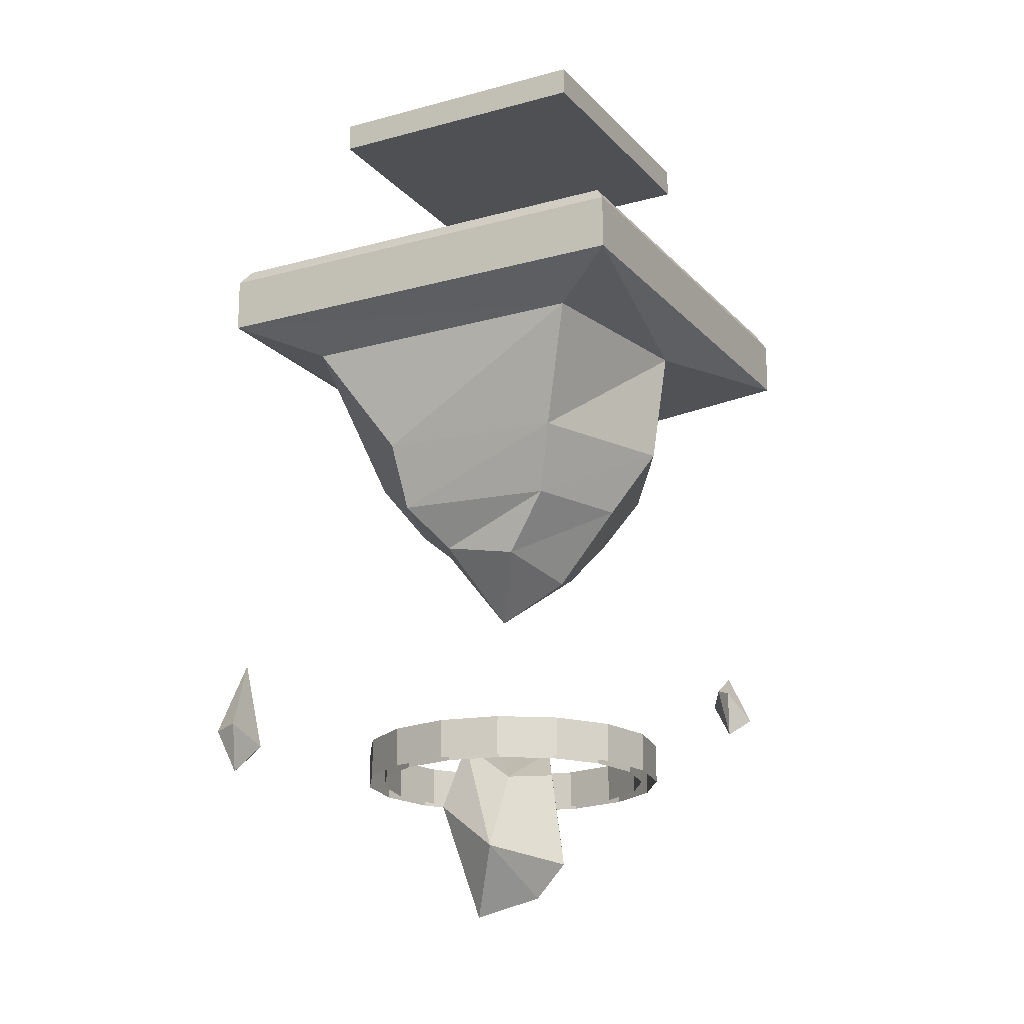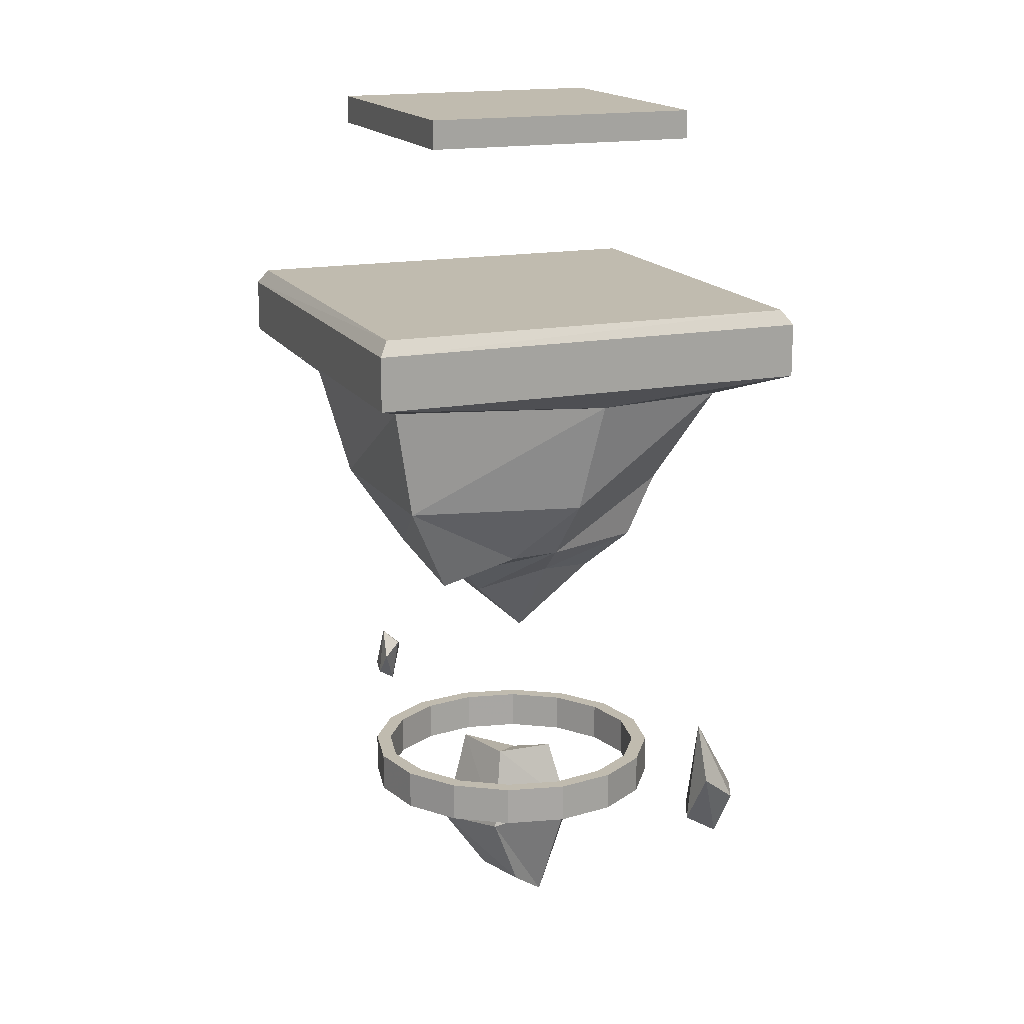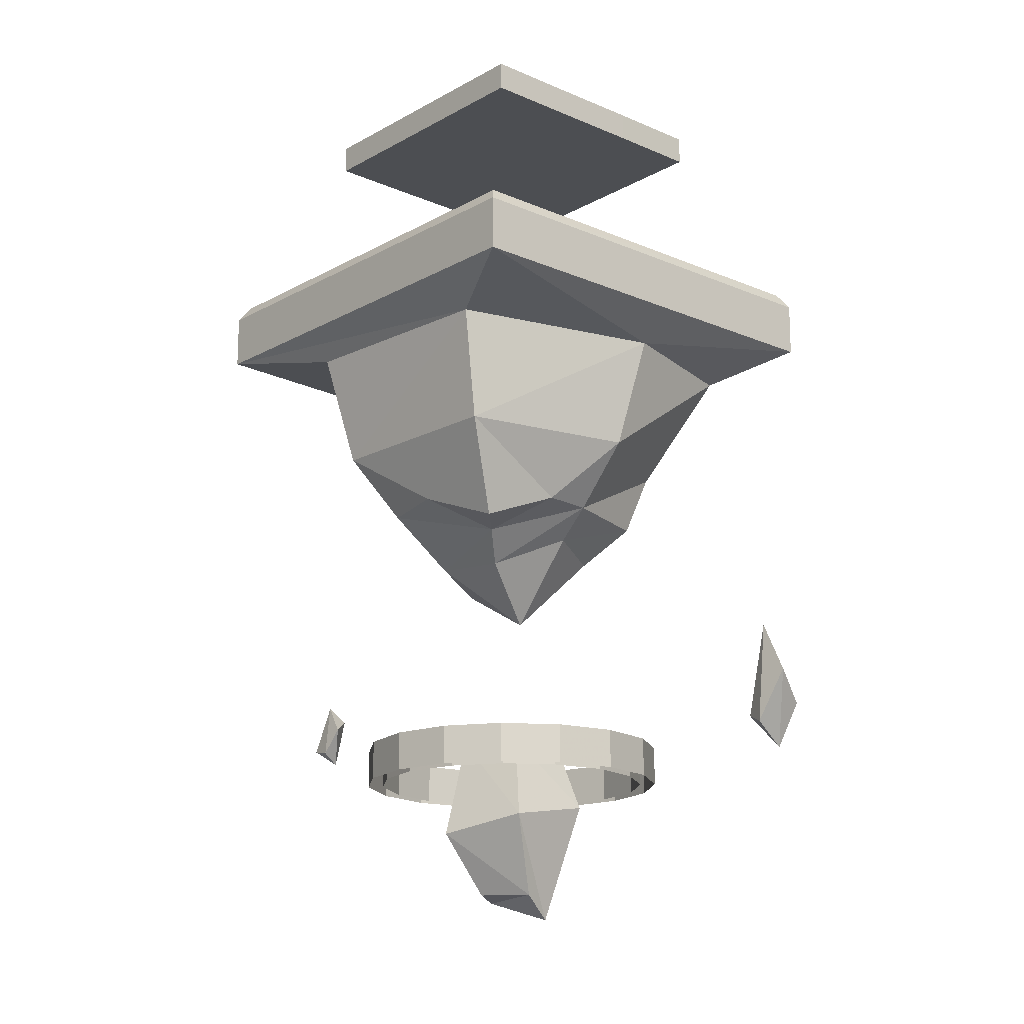
<metadata>
{"format":"obj","ext":"obj","renderer":"f3d","projection":"perspective","resolution":1024,"background":"white","views":[{"elev":-18.6,"azim":-99.1,"up":"+Z"},{"elev":16.0,"azim":121.4,"up":"+Z"},{"elev":-16.6,"azim":101.5,"up":"+Z"}]}
</metadata>
<code>
g Cylinder.003
v -0.0005499 0.00482 -0.01152
v 3.906e-05 0.006734 0.01307
v 0.003867 0.003347 -0.008432
v 0.00637 0.002022 0.01307
v 0.001806 -0.003867 -0.008137
v 0.003573 -0.005929 0.01321
v -0.002022 -0.003278 -0.008873
v -0.002906 -0.005192 0.008501
v -0.005262 0.001433 0.007617
v 3.906e-05 0.009973 0.004084
v 0.009462 0.003053 0.00217
v 0.005929 -0.008137 0.0001082
v -0.004673 -0.006518 -0.004456
v -0.008501 0.004525 -0.002689
v 0.001511 0.001433 0.01218
v 0.009168 0.03927 0.01012
v 0.01079 0.03559 0.01424
v 0.006076 0.03986 0.01645
v 0.01476 0.0406 0.01984
v 0.01344 0.03707 0.01307
v 0.00961 0.04192 0.01601
v 0.01226 0.03795 0.02661
v -0.01086 -0.02934 0.01351
v -0.01086 -0.03243 0.01557
v -0.01233 -0.0289 0.0191
v -0.00747 -0.02816 0.01822
v -0.008648 -0.03037 0.01498
v -0.01056 -0.02801 0.01984
v -0.009237 -0.02993 0.0219
v 0.005634 -0.04171 0.07314
v -0.04207 -0.005634 0.07314
v 0.04171 0.005998 0.07314
v -0.005998 0.04192 0.07314
v -0.007028 0.02941 0.06902
v 0.01123 0.02205 0.06961
v 0.02919 -0.0004808 0.06961
v 0.01285 -0.02522 0.06961
v -0.01203 -0.02109 0.06961
v -0.03015 -0.002248 0.06961
v -0.008943 0.0191 0.05488
v 0.01108 0.01807 0.05473
v 0.02654 0.0002554 0.05473
v 0.01064 -0.02154 0.05473
v -0.01041 -0.01933 0.05503
v -0.02205 -0.001511 0.05473
v -0.006145 0.01645 0.04649
v 0.007548 0.01218 0.04634
v 0.01947 0.0008444 0.04266
v 0.007843 -0.01535 0.04634
v -0.00909 -0.01329 0.04634
v -0.01704 -0.001364 0.04634
v -0.00482 0.01012 0.04104
v 0.004456 0.008648 0.04251
v 0.007696 -0.0007753 0.03868
v 0.002837 -0.009315 0.03927
v -0.004084 -0.006665 0.03662
v -0.01145 0.002022 0.03883
v -0.0004027 0.001286 0.03132
v 0.01226 -0.0003335 0.04251
v 0.01491 -0.009168 0.04678
v 0.01344 0.008648 0.04634
v 0.00534 -0.03994 0.08227
v 0.005634 -0.04171 0.08035
v -0.0403 -0.00534 0.08227
v -0.04207 -0.005634 0.08035
v 0.03994 0.005703 0.08227
v 0.04171 0.005998 0.08035
v -0.005703 0.04016 0.08227
v -0.005998 0.04192 0.08035
v -0.0001082 0.0001082 0.08227
v -0.01792 0.004673 0.007617
v -0.01645 0.01248 0.007617
v -0.01837 -0.002542 0.007617
v -0.01041 0.01778 0.007617
v -0.01601 -0.009315 0.007617
v -0.002758 0.02043 0.007617
v -0.01115 -0.01476 0.007617
v 0.005192 0.01999 0.007617
v -0.004673 -0.01786 0.007617
v 0.01241 0.01645 0.007617
v 0.002542 -0.0183 0.007617
v 0.01771 0.01041 0.007617
v 0.009315 -0.01594 0.007617
v 0.02036 0.002758 0.007617
v 0.01476 -0.01123 0.007617
v 0.01992 -0.005192 0.007617
v 0.01786 -0.004603 0.007617
v 0.01638 -0.01241 0.007617
v 0.0183 0.002611 0.007617
v 0.01035 -0.01771 0.007617
v 0.01594 0.009384 0.007617
v 0.002837 -0.02036 0.007617
v 0.01123 0.01483 0.007617
v -0.005262 -0.01992 0.007617
v 0.004603 0.01792 0.007617
v -0.01248 -0.01638 0.007617
v -0.002611 0.01837 0.007617
v -0.01778 -0.01035 0.007617
v -0.01483 0.01115 0.007617
v -0.02043 -0.002837 0.007617
v -0.009384 0.01601 0.007617
v -0.01999 0.005262 0.007617
v -0.004673 -0.01786 0.01277
v -0.005262 -0.01992 0.01277
v -0.01041 0.01778 0.01277
v -0.01645 0.01248 0.01277
v 0.0183 0.002611 0.01277
v 0.02036 0.002758 0.01277
v -0.01248 -0.01638 0.01277
v -0.01115 -0.01476 0.01277
v -0.009384 0.01601 0.01277
v -0.002758 0.02043 0.01277
v -0.01483 0.01115 0.01277
v 0.01476 -0.01123 0.01277
v 0.01638 -0.01241 0.01277
v 0.005192 0.01999 0.01277
v 0.01992 -0.005192 0.01277
v 0.01786 -0.004603 0.01277
v 0.004603 0.01792 0.01277
v 0.01241 0.01645 0.01277
v -0.002611 0.01837 0.01277
v -0.01792 0.004673 0.01277
v -0.01999 0.005262 0.01277
v 0.01771 0.01041 0.01277
v -0.02043 -0.002837 0.01277
v -0.01837 -0.002542 0.01277
v 0.002542 -0.0183 0.01277
v 0.002837 -0.02036 0.01277
v 0.01035 -0.01771 0.01277
v 0.009315 -0.01594 0.01277
v 0.01594 0.009384 0.01277
v 0.01123 0.01483 0.01277
v -0.01601 -0.009315 0.01277
v -0.01778 -0.01035 0.01277
v 0.02581 0.003789 0.1051
v 0.003426 -0.02581 0.1051
v -0.003789 0.02602 0.1051
v -0.02617 -0.003426 0.1051
v -0.006587 -0.0183 0.1089
v 0.01579 0.0113 0.1089
v 0.006076 0.01866 0.1089
v -0.0163 -0.01093 0.1089
v 0.01579 0.0113 0.1051
v 0.006076 0.01866 0.1051
v -0.0163 -0.01093 0.1051
v -0.006587 -0.0183 0.1051
v 0.02581 0.003789 0.1089
v 0.003426 -0.02581 0.1089
v -0.003789 0.02602 0.1089
v -0.02617 -0.003426 0.1089
v 0.005929 -0.008137 0.0001082
v 0.003573 -0.005929 0.01321
v 0.003573 -0.005929 0.01321
v -0.002906 -0.005192 0.008501
v -0.005262 0.001433 0.007617
v -0.008501 0.004525 -0.002689
v -0.005262 0.001433 0.007617
v -0.0005499 0.00482 -0.01152
v 0.001806 -0.003867 -0.008137
v -0.0005499 0.00482 -0.01152
v 0.00637 0.002022 0.01307
v -0.0005499 0.00482 -0.01152
v -0.002022 -0.003278 -0.008873
v 3.906e-05 0.006734 0.01307
v 0.01344 0.03707 0.01307
v 0.009168 0.03927 0.01012
v 0.01079 0.03559 0.01424
v 0.009168 0.03927 0.01012
v 0.01476 0.0406 0.01984
v 0.01226 0.03795 0.02661
v 0.01344 0.03707 0.01307
v 0.01079 0.03559 0.01424
v 0.006076 0.03986 0.01645
v 0.006076 0.03986 0.01645
v 0.009168 0.03927 0.01012
v 0.00961 0.04192 0.01601
v 0.00961 0.04192 0.01601
v 0.01476 0.0406 0.01984
v 0.01226 0.03795 0.02661
v 0.00961 0.04192 0.01601
v 0.01226 0.03795 0.02661
v 0.006076 0.03986 0.01645
v 0.01476 0.0406 0.01984
v 0.009168 0.03927 0.01012
v 0.01344 0.03707 0.01307
v -0.008648 -0.03037 0.01498
v -0.01086 -0.02934 0.01351
v -0.01086 -0.03243 0.01557
v -0.01086 -0.02934 0.01351
v -0.00747 -0.02816 0.01822
v -0.009237 -0.02993 0.0219
v -0.01086 -0.03243 0.01557
v -0.01233 -0.0289 0.0191
v -0.01233 -0.0289 0.0191
v -0.01086 -0.02934 0.01351
v -0.01056 -0.02801 0.01984
v -0.01056 -0.02801 0.01984
v -0.00747 -0.02816 0.01822
v -0.009237 -0.02993 0.0219
v -0.01056 -0.02801 0.01984
v -0.009237 -0.02993 0.0219
v -0.01233 -0.0289 0.0191
v -0.00747 -0.02816 0.01822
v -0.01086 -0.02934 0.01351
v -0.008648 -0.03037 0.01498
v -0.008648 -0.03037 0.01498
v -0.01086 -0.03243 0.01557
v -0.009237 -0.02993 0.0219
v -0.04207 -0.005634 0.07314
v -0.005998 0.04192 0.07314
v -0.005998 0.04192 0.08035
v -0.04207 -0.005634 0.08035
v -0.01041 -0.01933 0.05503
v 0.01064 -0.02154 0.05473
v -0.03015 -0.002248 0.06961
v -0.02205 -0.001511 0.05473
v -0.008943 0.0191 0.05488
v -0.007028 0.02941 0.06902
v 0.01285 -0.02522 0.06961
v 0.01064 -0.02154 0.05473
v -0.01041 -0.01933 0.05503
v -0.01203 -0.02109 0.06961
v 0.01123 0.02205 0.06961
v 0.01108 0.01807 0.05473
v 0.02654 0.0002554 0.05473
v 0.02919 -0.0004808 0.06961
v 0.01108 0.01807 0.05473
v 0.02654 0.0002554 0.05473
v -0.01041 -0.01933 0.05503
v -0.00909 -0.01329 0.04634
v -0.02205 -0.001511 0.05473
v 0.02654 0.0002554 0.05473
v 0.01947 0.0008444 0.04266
v 0.01491 -0.009168 0.04678
v -0.008943 0.0191 0.05488
v 0.007548 0.01218 0.04634
v 0.01108 0.01807 0.05473
v -0.02205 -0.001511 0.05473
v -0.01704 -0.001364 0.04634
v -0.006145 0.01645 0.04649
v -0.008943 0.0191 0.05488
v -0.006145 0.01645 0.04649
v 0.004456 0.008648 0.04251
v 0.007548 0.01218 0.04634
v -0.01704 -0.001364 0.04634
v -0.00482 0.01012 0.04104
v -0.006145 0.01645 0.04649
v -0.00909 -0.01329 0.04634
v 0.007548 0.01218 0.04634
v 0.004456 0.008648 0.04251
v 0.007696 -0.0007753 0.03868
v 0.01226 -0.0003335 0.04251
v -0.00909 -0.01329 0.04634
v -0.004084 -0.006665 0.03662
v -0.01145 0.002022 0.03883
v -0.01704 -0.001364 0.04634
v -0.004084 -0.006665 0.03662
v -0.0004027 0.001286 0.03132
v -0.01145 0.002022 0.03883
v 0.007696 -0.0007753 0.03868
v -0.0004027 0.001286 0.03132
v 0.002837 -0.009315 0.03927
v -0.00482 0.01012 0.04104
v -0.0004027 0.001286 0.03132
v 0.004456 0.008648 0.04251
v -0.01145 0.002022 0.03883
v -0.0004027 0.001286 0.03132
v -0.00482 0.01012 0.04104
v 0.002837 -0.009315 0.03927
v -0.0004027 0.001286 0.03132
v -0.004084 -0.006665 0.03662
v 0.01226 -0.0003335 0.04251
v 0.01344 0.008648 0.04634
v 0.007548 0.01218 0.04634
v 0.01226 -0.0003335 0.04251
v 0.007843 -0.01535 0.04634
v 0.01491 -0.009168 0.04678
v 0.007843 -0.01535 0.04634
v 0.01064 -0.02154 0.05473
v 0.02654 0.0002554 0.05473
v 0.01226 -0.0003335 0.04251
v 0.007843 -0.01535 0.04634
v 0.01491 -0.009168 0.04678
v 0.01344 0.008648 0.04634
v 0.01226 -0.0003335 0.04251
v 0.01947 0.0008444 0.04266
v 0.01344 0.008648 0.04634
v 0.01947 0.0008444 0.04266
v 0.02654 0.0002554 0.05473
v -0.04207 -0.005634 0.07314
v 0.005634 -0.04171 0.07314
v -0.01203 -0.02109 0.06961
v -0.03015 -0.002248 0.06961
v 0.01285 -0.02522 0.06961
v 0.04171 0.005998 0.07314
v 0.02919 -0.0004808 0.06961
v -0.005998 0.04192 0.07314
v 0.01123 0.02205 0.06961
v 0.02919 -0.0004808 0.06961
v -0.007028 0.02941 0.06902
v 0.01123 0.02205 0.06961
v -0.005998 0.04192 0.07314
v -0.04207 -0.005634 0.07314
v -0.03015 -0.002248 0.06961
v -0.007028 0.02941 0.06902
v 0.00534 -0.03994 0.08227
v 0.005634 -0.04171 0.08035
v -0.04207 -0.005634 0.08035
v -0.0403 -0.00534 0.08227
v -0.0403 -0.00534 0.08227
v -0.04207 -0.005634 0.08035
v -0.005998 0.04192 0.08035
v -0.005703 0.04016 0.08227
v -0.005998 0.04192 0.08035
v 0.04171 0.005998 0.08035
v 0.03994 0.005703 0.08227
v 0.04171 0.005998 0.08035
v 0.005634 -0.04171 0.08035
v 0.00534 -0.03994 0.08227
v 0.04171 0.005998 0.07314
v 0.005634 -0.04171 0.07314
v 0.005634 -0.04171 0.08035
v 0.04171 0.005998 0.08035
v 0.03994 0.005703 0.08227
v -0.0001082 0.0001082 0.08227
v -0.005703 0.04016 0.08227
v 0.00534 -0.03994 0.08227
v -0.0001082 0.0001082 0.08227
v 0.03994 0.005703 0.08227
v -0.005703 0.04016 0.08227
v -0.0001082 0.0001082 0.08227
v -0.0403 -0.00534 0.08227
v 0.02036 0.002758 0.01277
v 0.0183 0.002611 0.01277
v -0.01778 -0.01035 0.01277
v -0.01601 -0.009315 0.01277
v -0.01483 0.01115 0.01277
v -0.01645 0.01248 0.01277
v 0.01638 -0.01241 0.01277
v 0.01476 -0.01123 0.01277
v 0.01786 -0.004603 0.01277
v 0.01992 -0.005192 0.01277
v 0.005192 0.01999 0.01277
v 0.004603 0.01792 0.01277
v -0.01999 0.005262 0.01277
v -0.01792 0.004673 0.01277
v -0.01837 -0.002542 0.01277
v -0.02043 -0.002837 0.01277
v 0.002837 -0.02036 0.01277
v 0.002542 -0.0183 0.01277
v 0.009315 -0.01594 0.01277
v 0.01035 -0.01771 0.01277
v 0.01771 0.01041 0.01277
v 0.01594 0.009384 0.01277
v 0.01123 0.01483 0.01277
v 0.01241 0.01645 0.01277
v -0.002758 0.02043 0.01277
v -0.002611 0.01837 0.01277
v -0.009384 0.01601 0.01277
v -0.01041 0.01778 0.01277
v -0.01248 -0.01638 0.01277
v -0.01115 -0.01476 0.01277
v -0.004673 -0.01786 0.01277
v -0.005262 -0.01992 0.01277
v -0.01999 0.005262 0.01277
v -0.02043 -0.002837 0.01277
v 0.009315 -0.01594 0.01277
v 0.002542 -0.0183 0.01277
v -0.01483 0.01115 0.01277
v -0.009384 0.01601 0.01277
v -0.002758 0.02043 0.01277
v -0.01041 0.01778 0.01277
v -0.005262 -0.01992 0.01277
v 0.002837 -0.02036 0.01277
v 0.01476 -0.01123 0.01277
v 0.009315 -0.01594 0.01277
v 0.009315 -0.01594 0.007617
v 0.01992 -0.005192 0.01277
v 0.02036 0.002758 0.01277
v -0.01645 0.01248 0.01277
v -0.01999 0.005262 0.01277
v -0.01999 0.005262 0.007617
v 0.01786 -0.004603 0.01277
v 0.01476 -0.01123 0.01277
v 0.01476 -0.01123 0.007617
v 0.005192 0.01999 0.01277
v -0.002758 0.02043 0.01277
v -0.002758 0.02043 0.007617
v -0.01248 -0.01638 0.01277
v -0.005262 -0.01992 0.01277
v -0.005262 -0.01992 0.007617
v -0.01792 0.004673 0.01277
v -0.01483 0.01115 0.01277
v -0.01483 0.01115 0.007617
v 0.0183 0.002611 0.01277
v 0.01786 -0.004603 0.01277
v 0.01786 -0.004603 0.007617
v 0.01638 -0.01241 0.01277
v 0.01992 -0.005192 0.01277
v 0.01992 -0.005192 0.007617
v 0.01594 0.009384 0.01277
v 0.0183 0.002611 0.01277
v 0.0183 0.002611 0.007617
v -0.01837 -0.002542 0.01277
v -0.01792 0.004673 0.01277
v -0.01792 0.004673 0.007617
v 0.01241 0.01645 0.01277
v 0.005192 0.01999 0.01277
v 0.005192 0.01999 0.007617
v -0.01778 -0.01035 0.01277
v -0.01248 -0.01638 0.01277
v -0.01248 -0.01638 0.007617
v -0.01601 -0.009315 0.01277
v -0.01837 -0.002542 0.01277
v -0.01837 -0.002542 0.007617
v 0.01123 0.01483 0.01277
v 0.01594 0.009384 0.01277
v 0.01594 0.009384 0.007617
v 0.01035 -0.01771 0.01277
v 0.01638 -0.01241 0.01277
v 0.01638 -0.01241 0.007617
v 0.004603 0.01792 0.01277
v 0.01123 0.01483 0.01277
v 0.01123 0.01483 0.007617
v -0.01115 -0.01476 0.01277
v -0.01601 -0.009315 0.01277
v -0.01601 -0.009315 0.007617
v 0.01771 0.01041 0.01277
v 0.01241 0.01645 0.01277
v 0.01241 0.01645 0.007617
v -0.02043 -0.002837 0.007617
v -0.02043 -0.002837 0.01277
v -0.01778 -0.01035 0.01277
v -0.01778 -0.01035 0.007617
v -0.01041 0.01778 0.007617
v -0.01041 0.01778 0.01277
v -0.01645 0.01248 0.01277
v -0.01645 0.01248 0.007617
v -0.004673 -0.01786 0.01277
v -0.01115 -0.01476 0.01277
v -0.01115 -0.01476 0.007617
v -0.002611 0.01837 0.01277
v 0.004603 0.01792 0.01277
v 0.004603 0.01792 0.007617
v 0.002837 -0.02036 0.007617
v 0.002837 -0.02036 0.01277
v 0.01035 -0.01771 0.01277
v 0.01035 -0.01771 0.007617
v -0.009384 0.01601 0.007617
v -0.009384 0.01601 0.01277
v -0.002611 0.01837 0.01277
v -0.002611 0.01837 0.007617
v 0.002542 -0.0183 0.007617
v 0.002542 -0.0183 0.01277
v -0.004673 -0.01786 0.01277
v -0.004673 -0.01786 0.007617
v 0.02036 0.002758 0.007617
v 0.02036 0.002758 0.01277
v 0.01771 0.01041 0.01277
v 0.01771 0.01041 0.007617
v 0.006076 0.01866 0.1089
v 0.006076 0.01866 0.1051
v 0.01579 0.0113 0.1051
v 0.01579 0.0113 0.1089
v 0.02581 0.003789 0.1051
v 0.01579 0.0113 0.1051
v -0.006587 -0.0183 0.1051
v -0.0163 -0.01093 0.1089
v -0.003789 0.02602 0.1089
v 0.006076 0.01866 0.1089
v -0.006587 -0.0183 0.1089
v -0.0163 -0.01093 0.1089
v 0.006076 0.01866 0.1089
v 0.01579 0.0113 0.1089
v -0.02617 -0.003426 0.1089
v -0.0163 -0.01093 0.1089
v -0.0163 -0.01093 0.1051
v 0.02581 0.003789 0.1089
v 0.02581 0.003789 0.1051
v 0.003426 -0.02581 0.1051
v 0.003426 -0.02581 0.1051
v -0.006587 -0.0183 0.1051
v -0.006587 -0.0183 0.1089
v 0.003426 -0.02581 0.1089
v -0.02617 -0.003426 0.1089
v -0.02617 -0.003426 0.1051
v -0.003789 0.02602 0.1051
v -0.003789 0.02602 0.1089
v 0.003426 -0.02581 0.1089
v -0.006587 -0.0183 0.1089
v 0.01579 0.0113 0.1089
v 0.02581 0.003789 0.1089
v -0.02617 -0.003426 0.1051
v -0.0163 -0.01093 0.1051
v 0.006076 0.01866 0.1051
v -0.003789 0.02602 0.1051
v -0.0163 -0.01093 0.1051
v -0.006587 -0.0183 0.1051
v 0.01579 0.0113 0.1051
v 0.006076 0.01866 0.1051
g Cylinder.003_0
f 17 18 16
f 20 19 22
f 167 166 165
f 169 168 21
f 176 175 174
f 179 178 177
f 182 181 180
f 185 184 183
f 24 25 23
f 27 26 29
f 188 187 186
f 190 189 28
f 193 192 191
f 196 195 194
f 199 198 197
f 202 201 200
f 205 204 203
f 208 207 206
f 62 70 64
f 60 59 48
f 234 233 232
f 54 58 53
f 259 258 257
f 265 264 263
f 268 267 266
f 271 270 269
f 274 273 272
f 283 282 281
f 286 285 284
f 289 288 287
f 302 301 300
f 304 303 302
f 305 304 302
f 326 325 324
f 329 328 327
f 332 331 330
f 152 8 151
f 8 13 151
f 151 13 5
f 8 155 13
f 13 7 5
f 155 14 13
f 13 14 7
f 14 158 7
f 154 153 9
f 153 15 9
f 9 15 164
f 161 15 153
f 164 15 161
f 157 2 156
f 2 10 156
f 156 10 1
f 2 4 10
f 4 11 10
f 10 11 160
f 4 6 11
f 6 12 11
f 11 3 160
f 11 12 3
f 12 159 3
f 159 163 3
f 163 162 3
f 172 171 170
f 173 172 170
f 67 32 33
f 69 67 33
f 65 31 30
f 63 65 30
f 211 210 209
f 212 211 209
f 45 44 38
f 39 45 38
f 213 50 43
f 50 49 43
f 56 55 49
f 248 56 49
f 214 42 36
f 37 214 36
f 41 40 34
f 35 41 34
f 217 216 215
f 218 217 215
f 221 220 219
f 222 221 219
f 225 224 223
f 226 225 223
f 61 47 227
f 228 61 227
f 51 230 229
f 231 51 229
f 236 46 235
f 237 236 235
f 240 239 238
f 241 240 238
f 243 52 242
f 244 243 242
f 246 57 245
f 247 246 245
f 251 250 249
f 252 251 249
f 255 254 253
f 256 255 253
f 262 261 260
f 262 260 275
f 276 262 275
f 279 278 277
f 280 279 277
f 293 292 290
f 292 291 290
f 291 292 294
f 294 296 291
f 296 295 291
f 298 297 295
f 299 298 295
f 308 307 306
f 309 308 306
f 312 311 310
f 68 312 310
f 315 314 313
f 66 315 313
f 318 317 316
f 319 318 316
f 322 321 320
f 323 322 320
f 107 118 117
f 108 107 117
f 133 126 125
f 134 133 125
f 114 130 129
f 115 114 129
f 119 132 120
f 116 119 120
f 122 113 106
f 123 122 106
f 127 103 104
f 128 127 104
f 131 334 333
f 124 131 333
f 110 336 335
f 109 110 335
f 337 111 105
f 338 337 105
f 341 340 339
f 342 341 339
f 121 344 343
f 112 121 343
f 347 346 345
f 348 347 345
f 351 350 349
f 352 351 349
f 355 354 353
f 356 355 353
f 359 358 357
f 360 359 357
f 363 362 361
f 364 363 361
f 366 365 102
f 100 366 102
f 368 367 83
f 81 368 83
f 370 369 99
f 101 370 99
f 372 371 76
f 74 372 76
f 374 373 94
f 92 374 94
f 376 375 85
f 377 376 85
f 379 378 86
f 84 379 86
f 381 380 72
f 382 381 72
f 384 383 87
f 385 384 87
f 387 386 78
f 388 387 78
f 390 389 96
f 391 390 96
f 393 392 71
f 394 393 71
f 396 395 89
f 397 396 89
f 399 398 88
f 400 399 88
f 402 401 91
f 403 402 91
f 405 404 73
f 406 405 73
f 408 407 80
f 409 408 80
f 411 410 98
f 412 411 98
f 414 413 75
f 415 414 75
f 417 416 93
f 418 417 93
f 420 419 90
f 421 420 90
f 423 422 95
f 424 423 95
f 426 425 77
f 427 426 77
f 429 428 82
f 430 429 82
f 433 432 431
f 434 433 431
f 437 436 435
f 438 437 435
f 440 439 79
f 441 440 79
f 443 442 97
f 444 443 97
f 447 446 445
f 448 447 445
f 451 450 449
f 452 451 449
f 455 454 453
f 456 455 453
f 459 458 457
f 460 459 457
f 140 147 135
f 143 140 135
f 141 144 137
f 149 141 137
f 463 462 461
f 464 463 461
f 465 136 146
f 466 465 146
f 145 467 139
f 142 145 139
f 469 150 468
f 470 469 468
f 473 472 471
f 474 473 471
f 477 476 475
f 138 477 475
f 480 479 478
f 148 480 478
f 483 482 481
f 484 483 481
f 487 486 485
f 488 487 485
f 491 490 489
f 492 491 489
f 495 494 493
f 496 495 493
f 499 498 497
f 500 499 497

</code>
